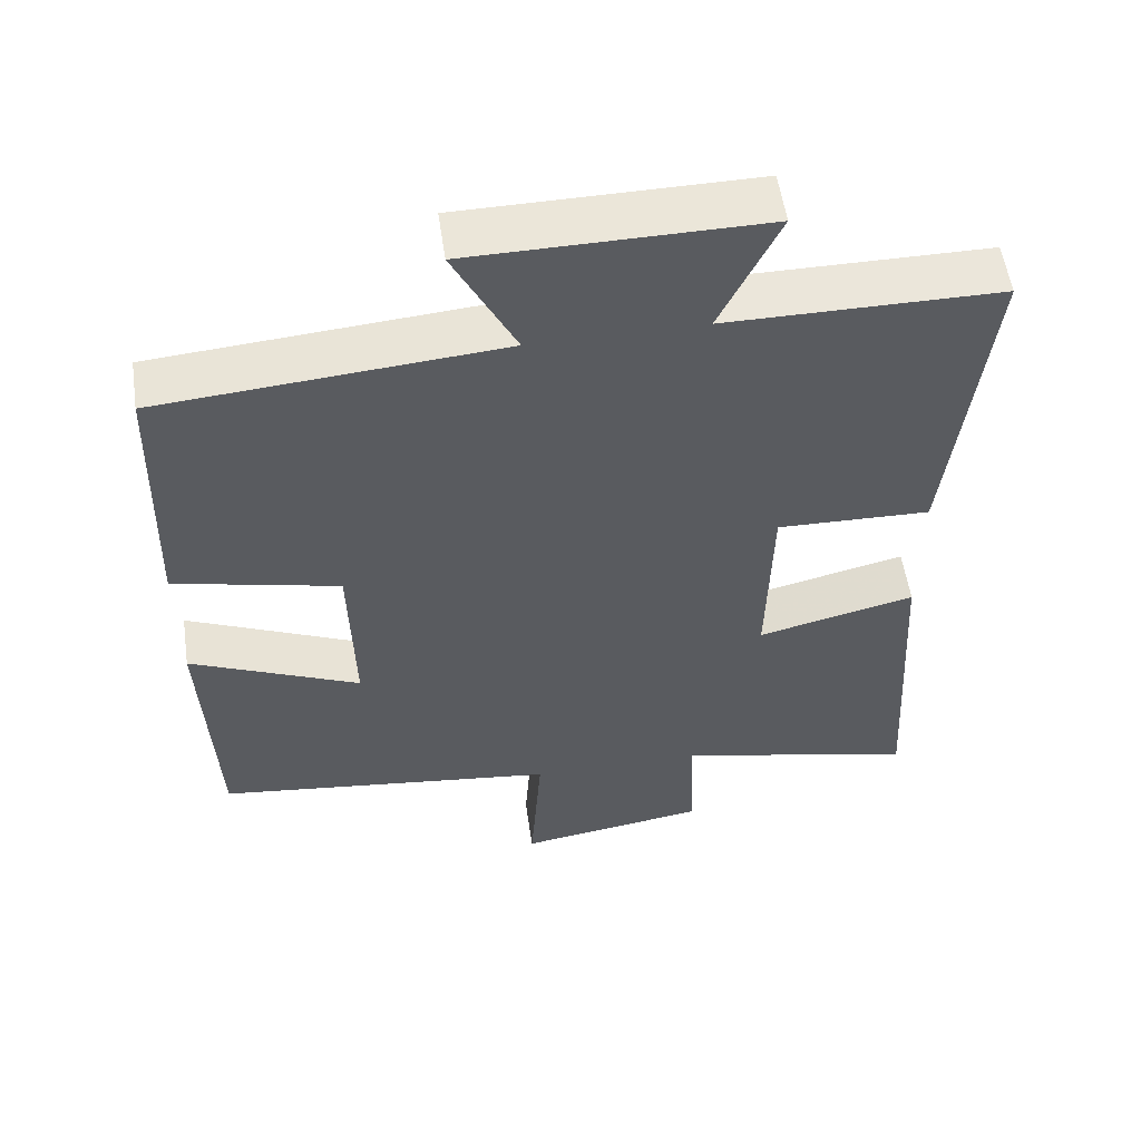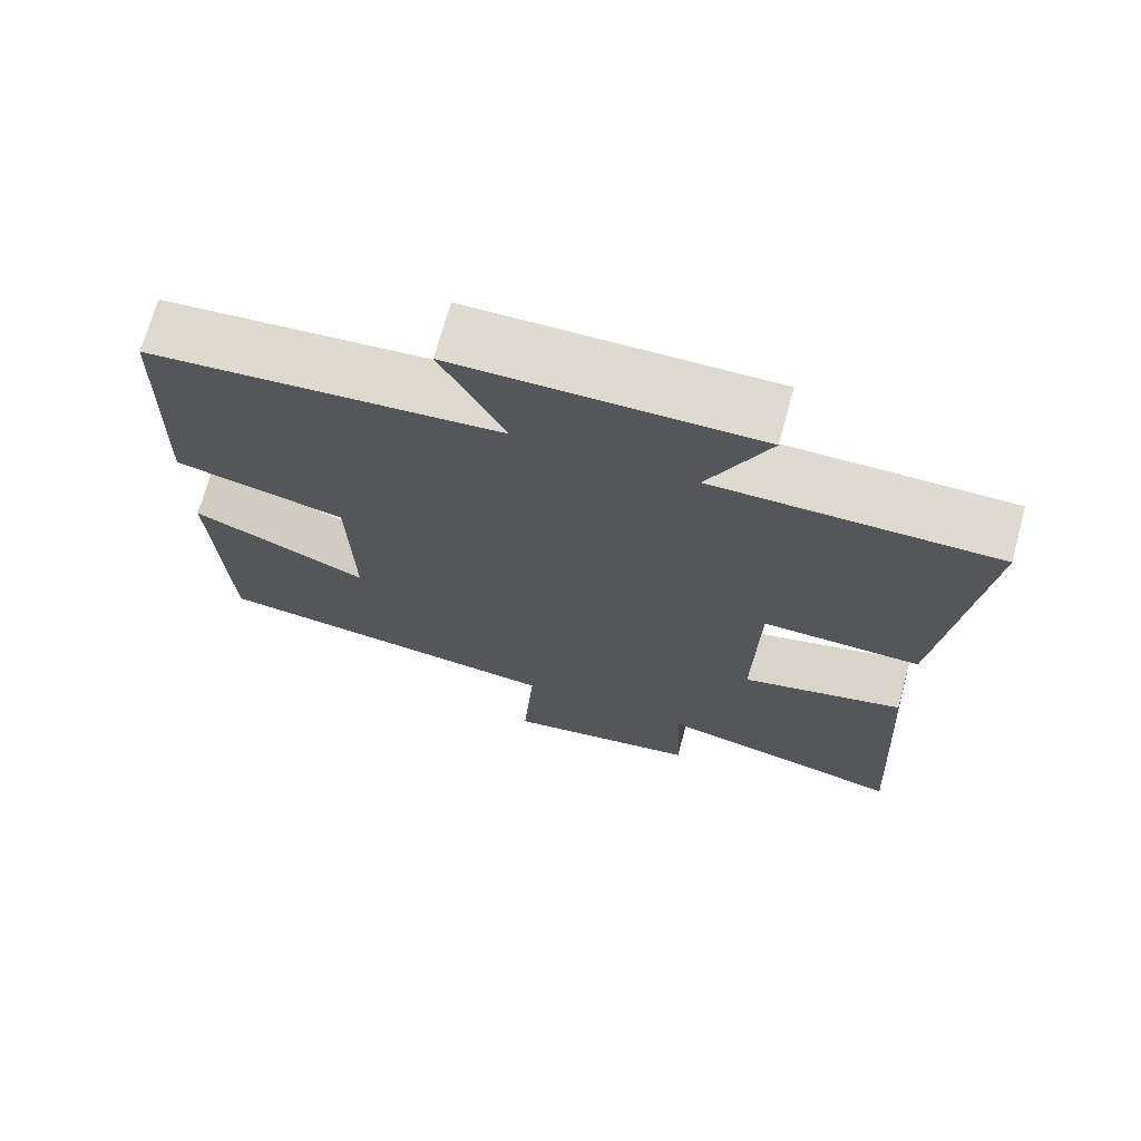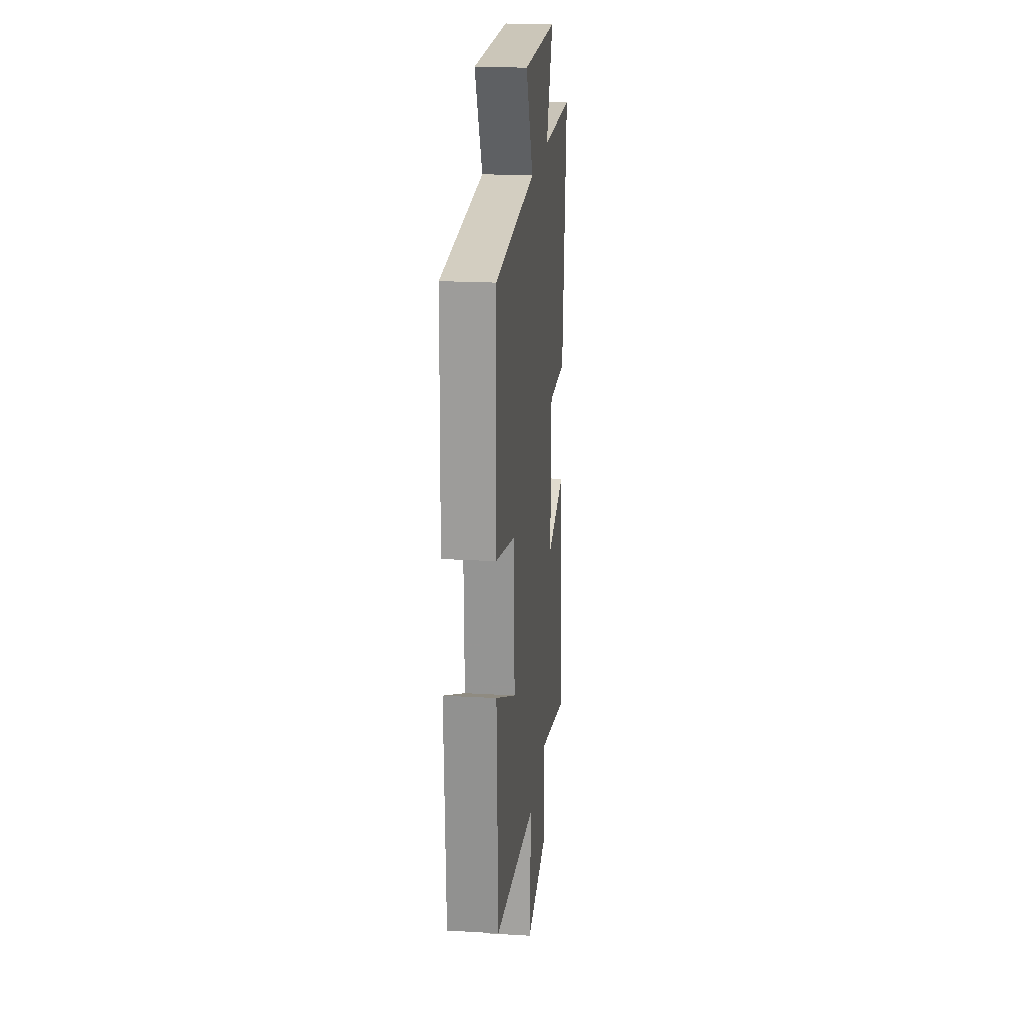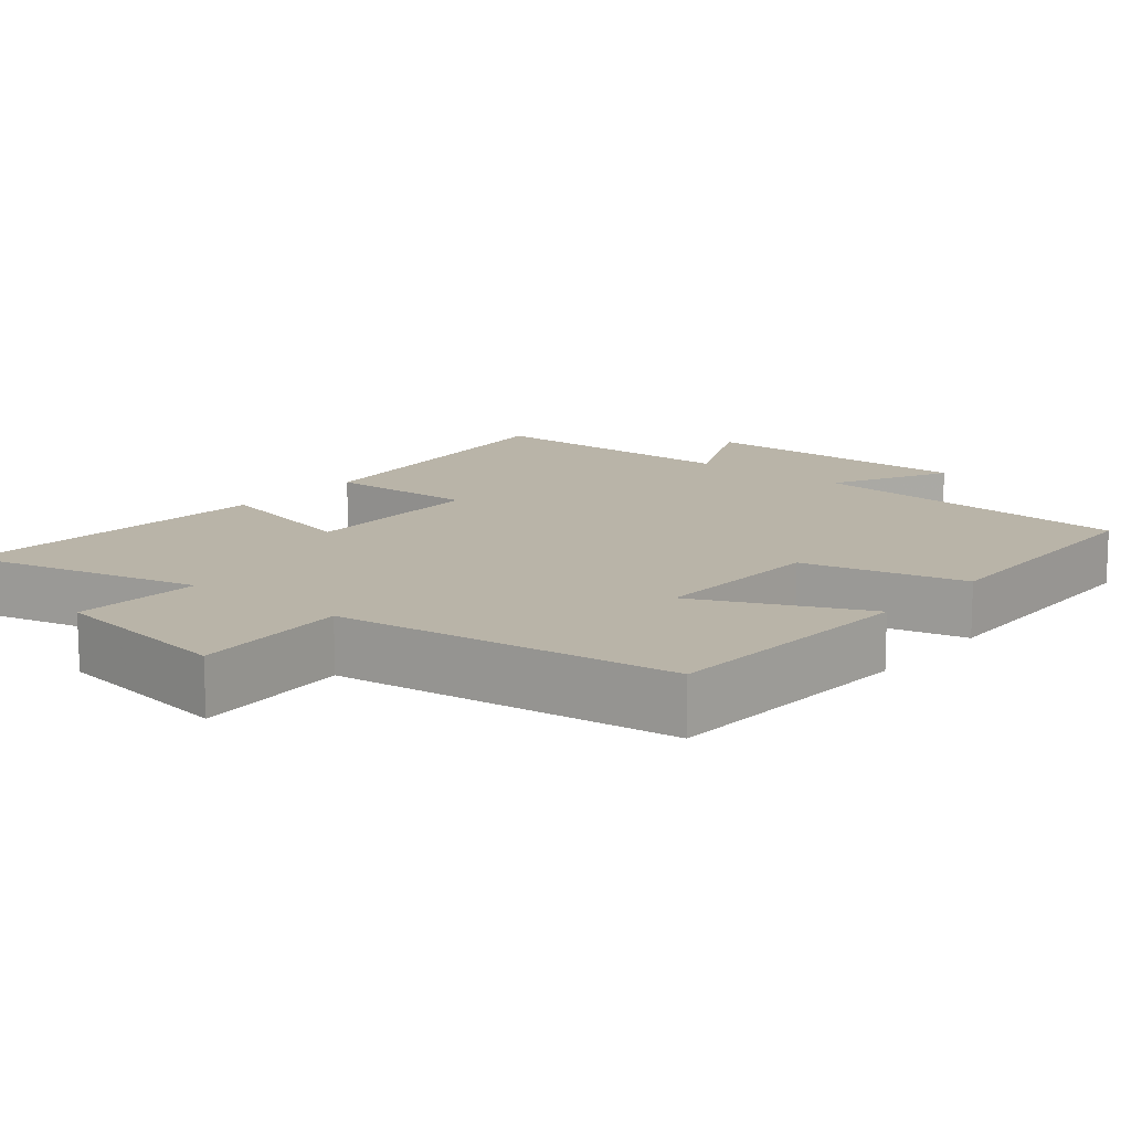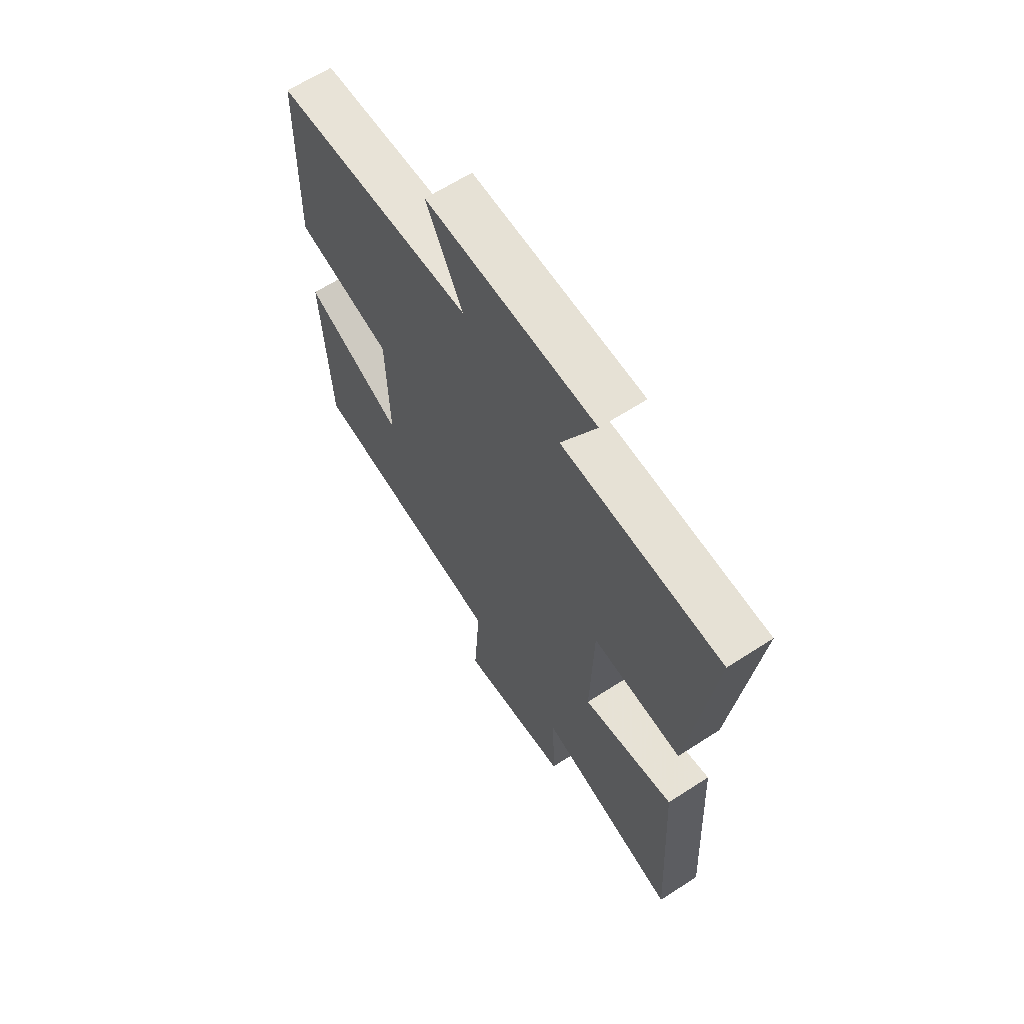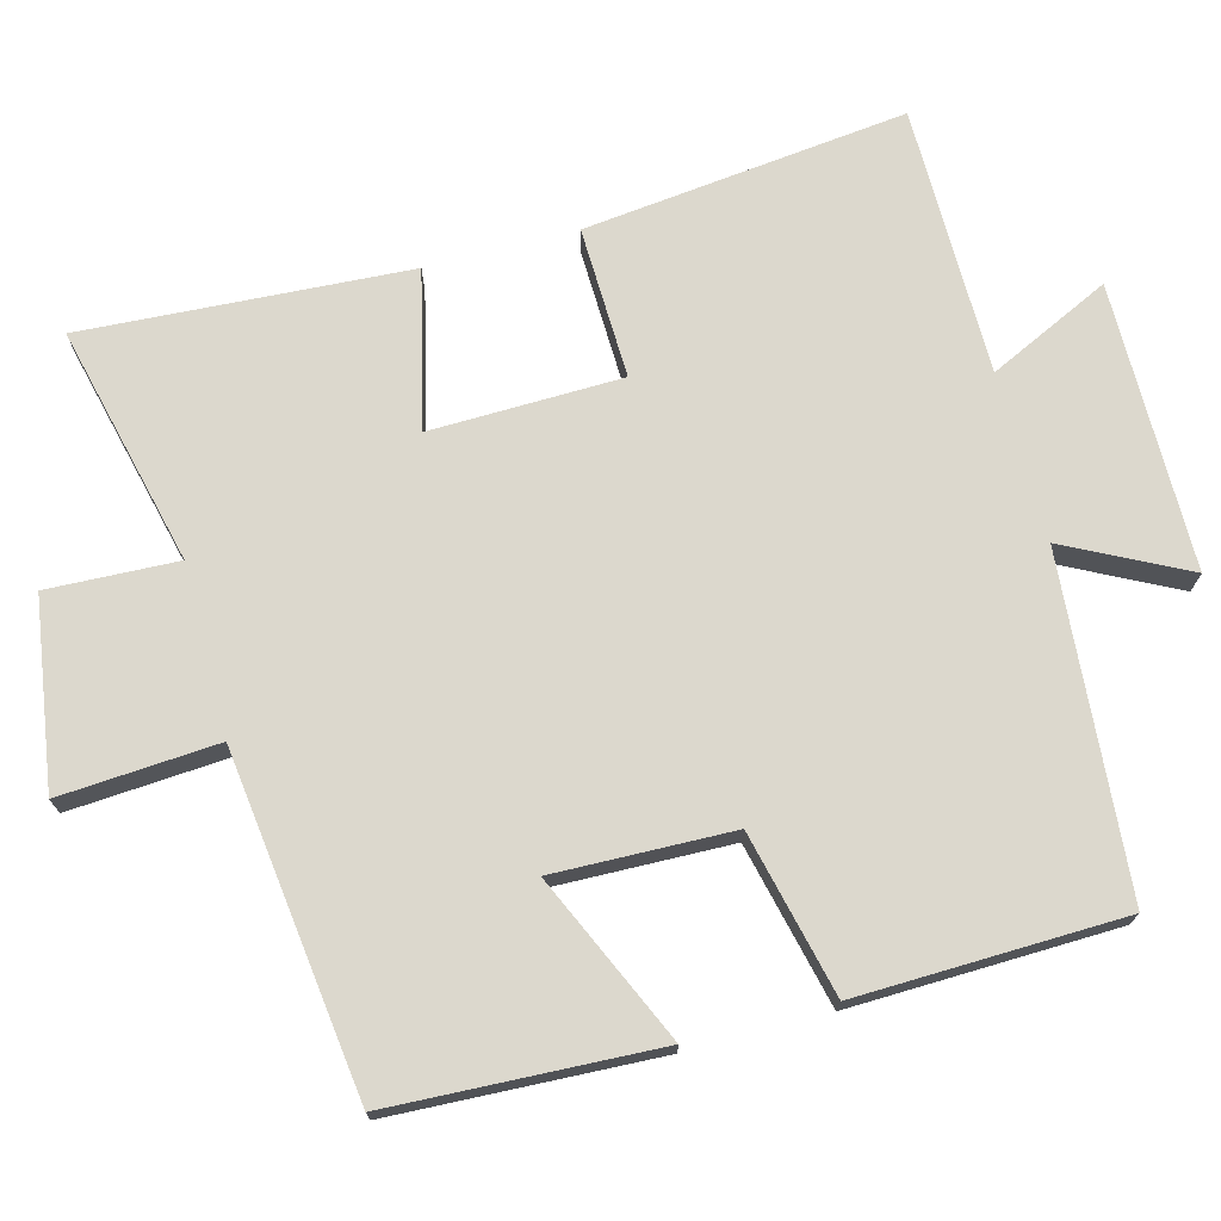
<metadata>
{"format":"obj","ext":"obj","renderer":"f3d","projection":"perspective","resolution":1024,"background":"white","views":[{"elev":55.4,"azim":-8.3,"up":"+Z"},{"elev":70.8,"azim":15.3,"up":"+Z"},{"elev":20.5,"azim":-84.0,"up":"+Z"},{"elev":13.2,"azim":-140.5,"up":"+Y"},{"elev":64.3,"azim":56.9,"up":"+Z"},{"elev":72.4,"azim":-104.8,"up":"+Y"}]}
</metadata>
<code>
v -0.484 0.07 -0.442
v -0.5 0.07 -0.084
v -0.274 0.07 -0.186
v -0.28 0.07 0.054
v -0.5 0.07 0.106
v -0.49 0.07 0.464
v -0.038 0.07 0.5
v -0.12 0.07 0.662
v 0.266 0.07 0.664
v 0.188 0.07 0.5
v 0.55 0.07 0.498
v 0.5 0.07 0.063
v 0.296 0.07 0.069
v 0.29 0.07 -0.189
v 0.5 0.07 -0.139
v 0.526 0.07 -0.578
v 0.204 0.07 -0.5
v 0.211 0.07 -0.675
v -0.041 0.07 -0.713
v -0.026 0.07 -0.5
v -0.484 0 -0.442
v -0.5 0 -0.084
v -0.274 0 -0.186
v -0.28 0 0.054
v -0.5 0 0.106
v -0.49 0 0.464
v -0.038 0 0.5
v -0.12 0 0.662
v 0.266 0 0.664
v 0.188 0 0.5
v 0.55 0 0.498
v 0.5 0 0.063
v 0.296 0 0.069
v 0.29 0 -0.189
v 0.5 0 -0.139
v 0.526 0 -0.578
v 0.204 0 -0.5
v 0.211 0 -0.675
v -0.041 0 -0.713
v -0.026 0 -0.5
f 17 18 19 20
f 1 2 3
f 20 1 3
f 17 20 3
f 14 15 16 17
f 17 3 4
f 14 17 4
f 13 14 4
f 10 11 12 13
f 5 6 7
f 4 5 7
f 13 4 7
f 10 13 7
f 7 8 9 10
f 40 39 38 37
f 23 22 21
f 23 21 40
f 23 40 37
f 37 36 35 34
f 24 23 37
f 24 37 34
f 24 34 33
f 33 32 31 30
f 27 26 25
f 27 25 24
f 27 24 33
f 27 33 30
f 30 29 28 27
f 1 21 22 2
f 2 22 23 3
f 3 23 24 4
f 4 24 25 5
f 5 25 26 6
f 6 26 27 7
f 7 27 28 8
f 8 28 29 9
f 9 29 30 10
f 10 30 31 11
f 11 31 32 12
f 12 32 33 13
f 13 33 34 14
f 14 34 35 15
f 15 35 36 16
f 16 36 37 17
f 17 37 38 18
f 18 38 39 19
f 19 39 40 20
f 20 40 21 1

</code>
